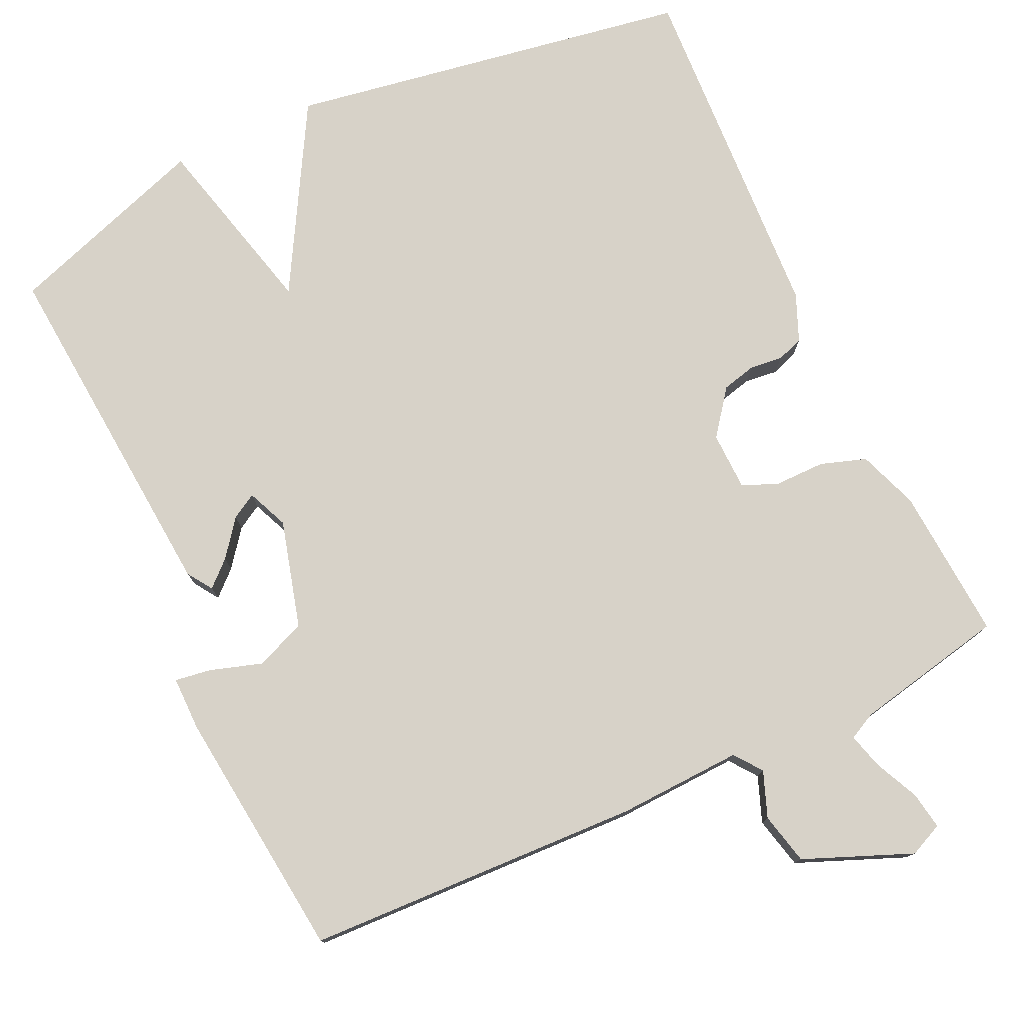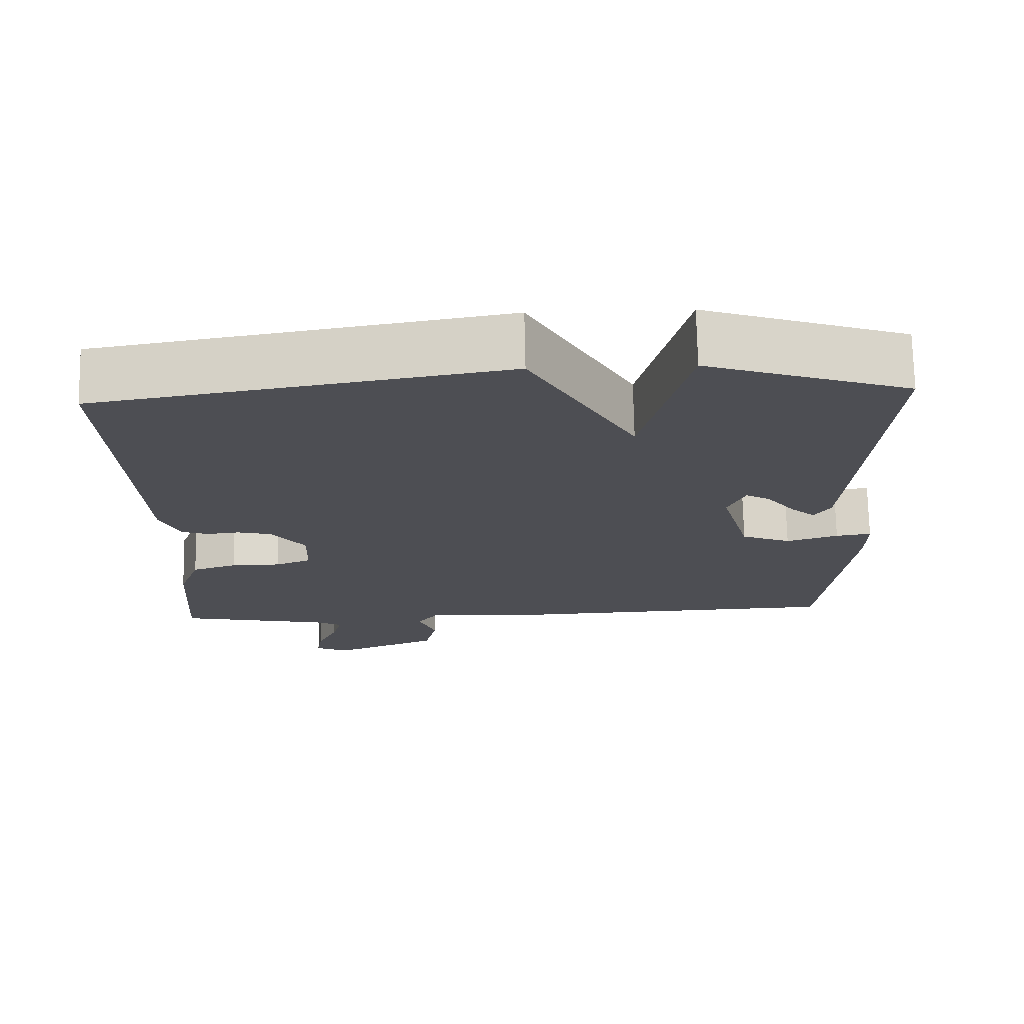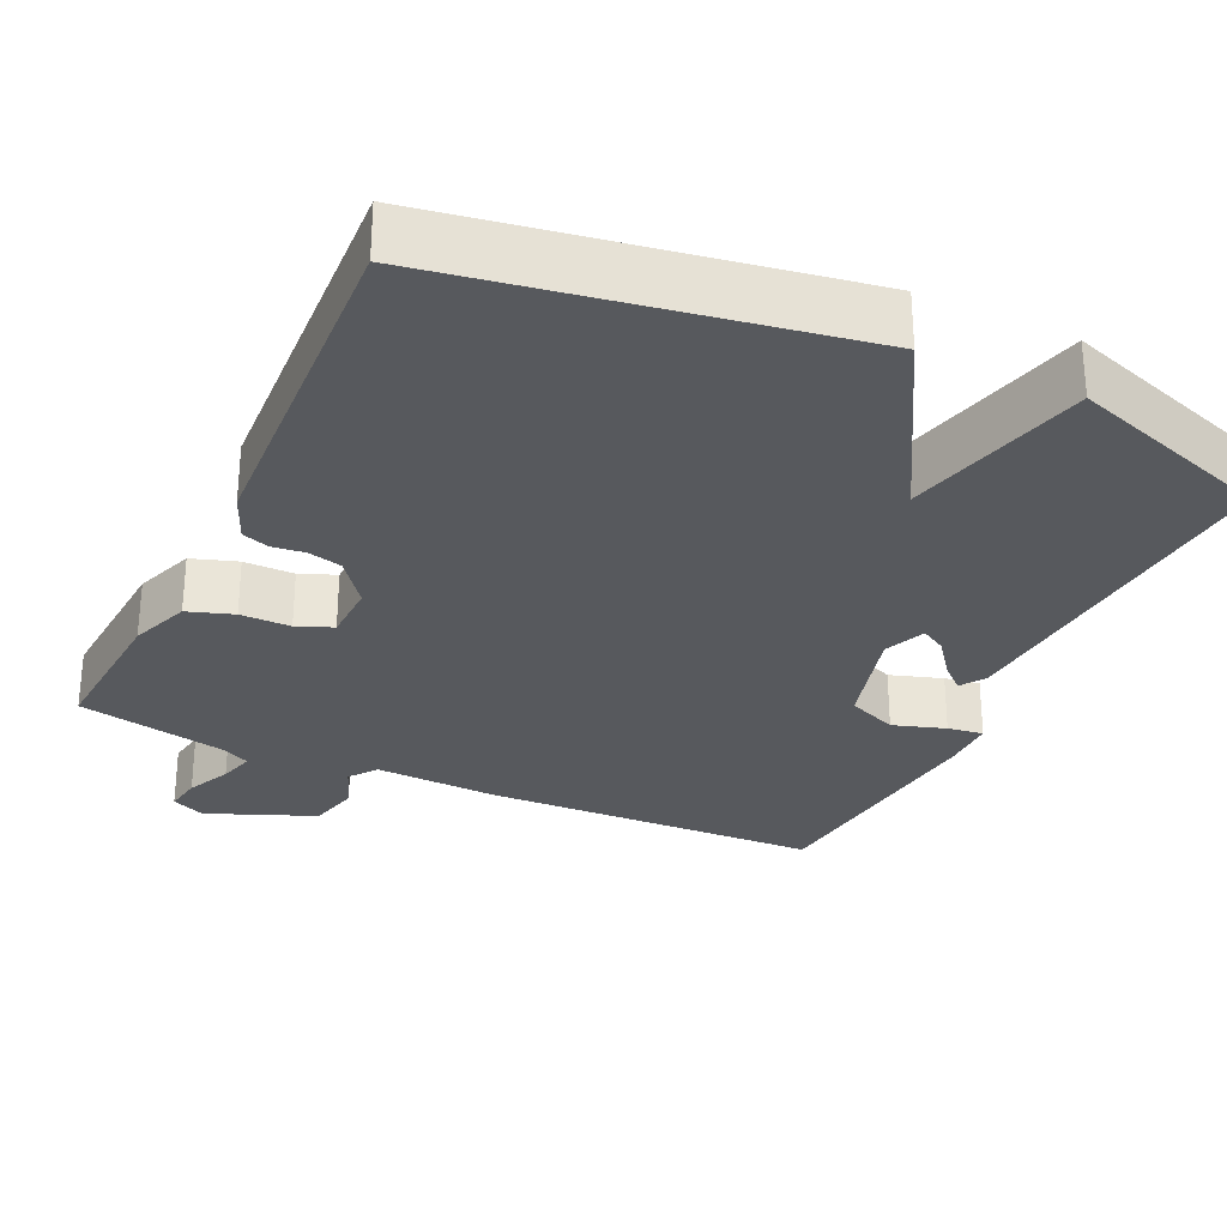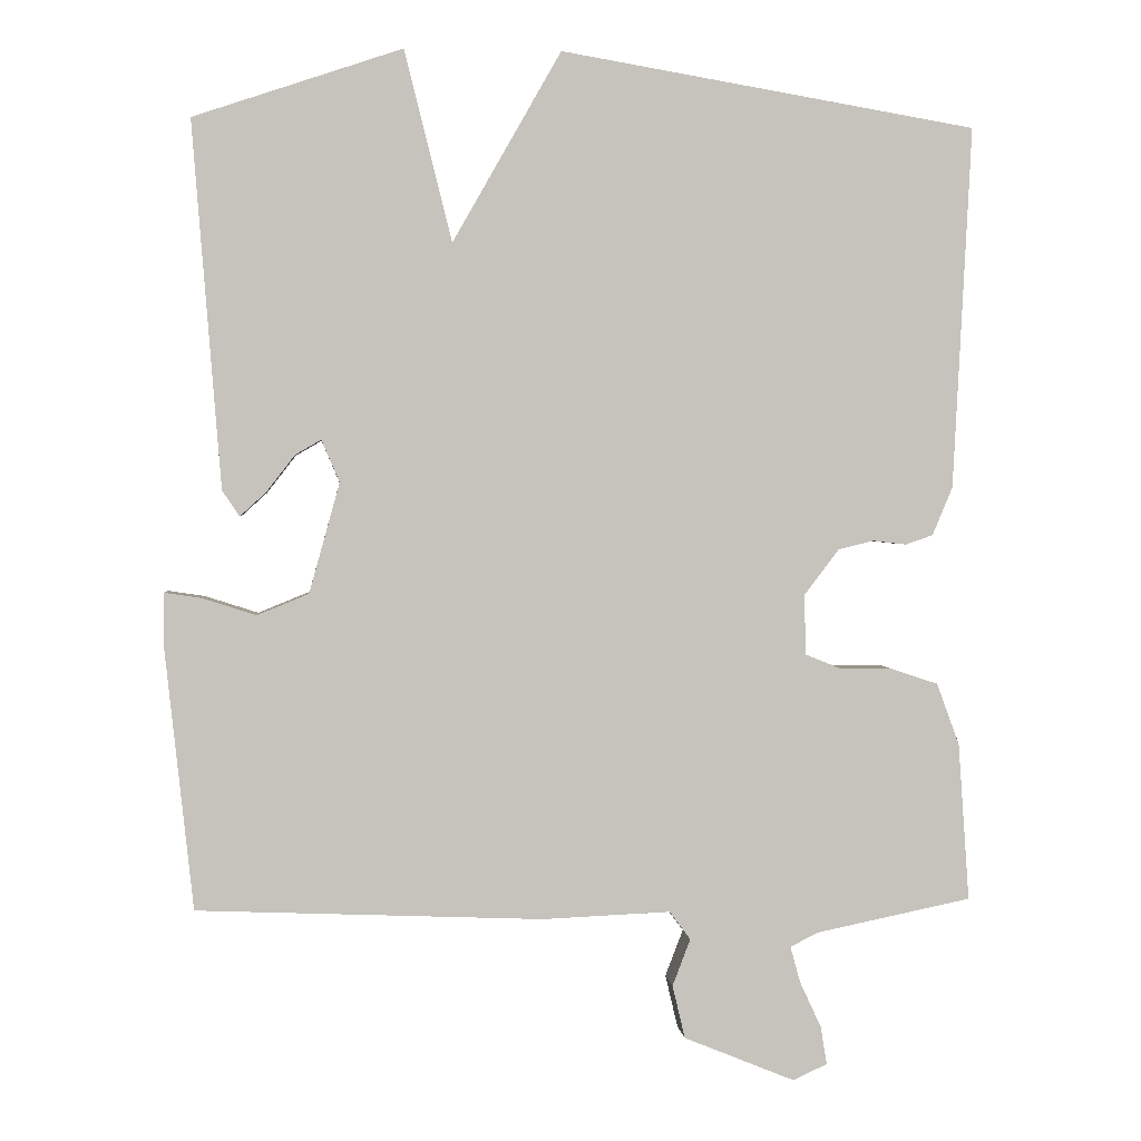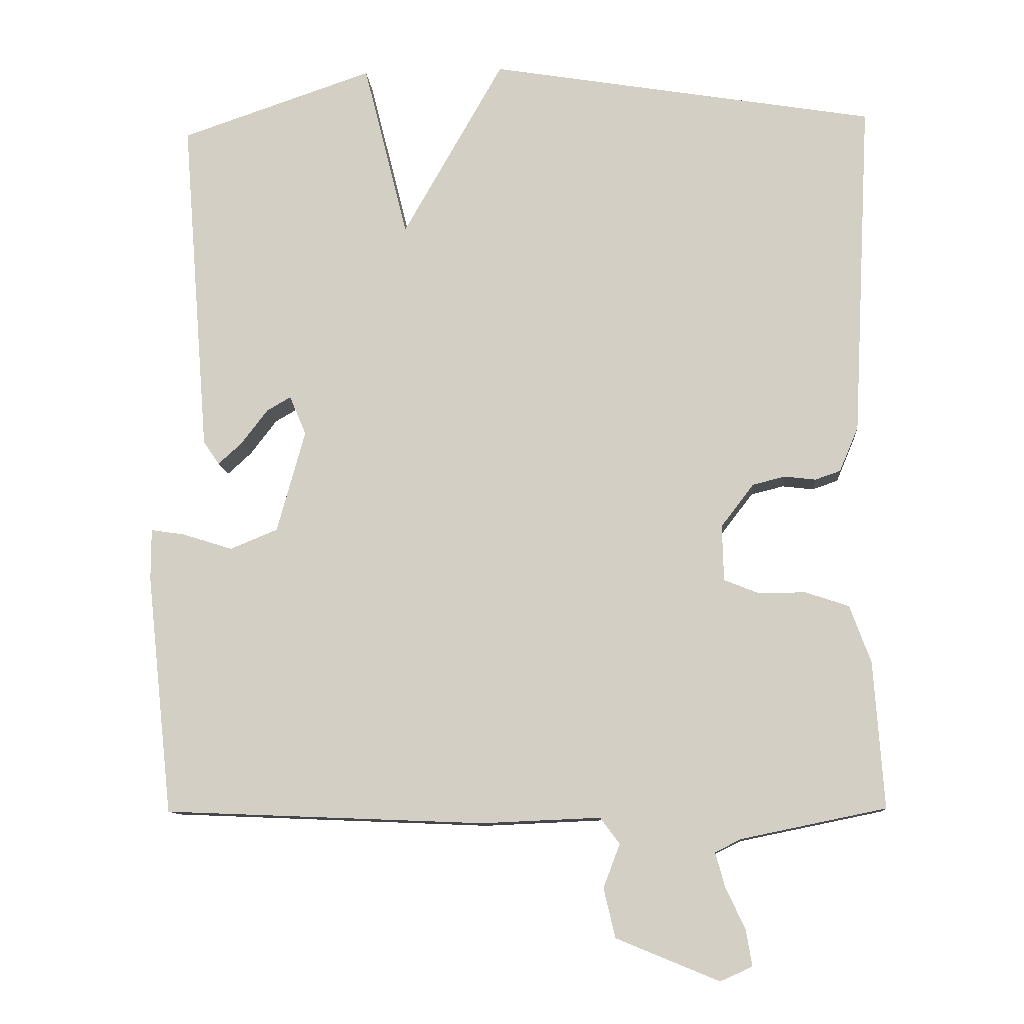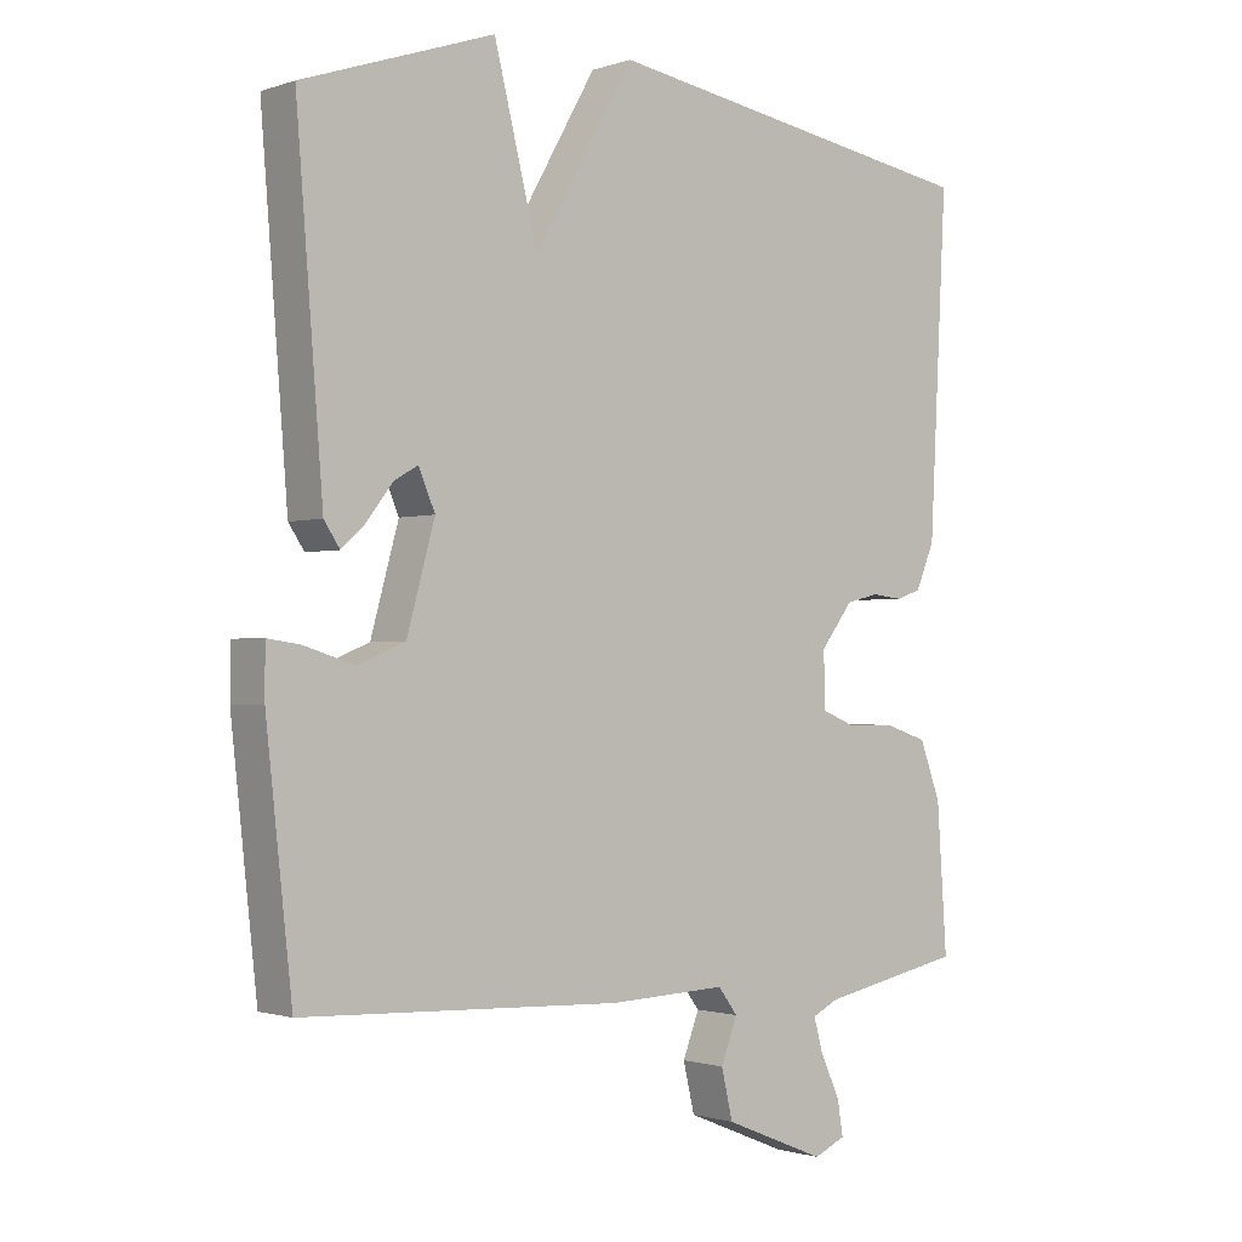
<metadata>
{"format":"obj","ext":"obj","renderer":"f3d","projection":"perspective","resolution":1024,"background":"white","views":[{"elev":77.3,"azim":154.9,"up":"+Y"},{"elev":72.5,"azim":-1.1,"up":"+Z"},{"elev":-29.1,"azim":-25.1,"up":"+Y"},{"elev":1.7,"azim":174.6,"up":"+Z"},{"elev":-10.8,"azim":-175.5,"up":"+Z"},{"elev":-1.2,"azim":140.3,"up":"+Z"}]}
</metadata>
<code>
v 0.5 0.07 0.5
v 0.463 0.07 0.032
v 0.441 0.07 -0.001
v 0.408 0.07 0.029
v 0.371 0.07 0.077
v 0.338 0.07 0.096
v 0.315 0.07 0.042
v 0.354 0.07 -0.099
v 0.42 0.07 -0.126
v 0.489 0.07 -0.104
v 0.536 0.07 -0.097
v 0.536 0.07 -0.168
v 0.5 0.07 -0.5
v 0.057 0.07 -0.518
v -0.107 0.07 -0.511
v -0.134 0.07 -0.547
v -0.111 0.07 -0.607
v -0.127 0.07 -0.675
v -0.269 0.07 -0.733
v -0.313 0.07 -0.713
v -0.305 0.07 -0.664
v -0.278 0.07 -0.606
v -0.265 0.07 -0.559
v -0.301 0.07 -0.541
v -0.5 0.07 -0.5
v -0.486 0.07 -0.298
v -0.457 0.07 -0.219
v -0.397 0.07 -0.199
v -0.331 0.07 -0.199
v -0.284 0.07 -0.18
v -0.282 0.07 -0.103
v -0.327 0.07 -0.044
v -0.372 0.07 -0.033
v -0.415 0.07 -0.038
v -0.45 0.07 -0.026
v -0.476 0.07 0.036
v -0.5 0.07 0.5
v 0.033 0.07 0.59
v 0.172 0.07 0.346
v 0.233 0.07 0.59
v 0.5 0 0.5
v 0.463 0 0.032
v 0.441 0 -0.001
v 0.408 0 0.029
v 0.371 0 0.077
v 0.338 0 0.096
v 0.315 0 0.042
v 0.354 0 -0.099
v 0.42 0 -0.126
v 0.489 0 -0.104
v 0.536 0 -0.097
v 0.536 0 -0.168
v 0.5 0 -0.5
v 0.057 0 -0.518
v -0.107 0 -0.511
v -0.134 0 -0.547
v -0.111 0 -0.607
v -0.127 0 -0.675
v -0.269 0 -0.733
v -0.313 0 -0.713
v -0.305 0 -0.664
v -0.278 0 -0.606
v -0.265 0 -0.559
v -0.301 0 -0.541
v -0.5 0 -0.5
v -0.486 0 -0.298
v -0.457 0 -0.219
v -0.397 0 -0.199
v -0.331 0 -0.199
v -0.284 0 -0.18
v -0.282 0 -0.103
v -0.327 0 -0.044
v -0.372 0 -0.033
v -0.415 0 -0.038
v -0.45 0 -0.026
v -0.476 0 0.036
v -0.5 0 0.5
v 0.033 0 0.59
v 0.172 0 0.346
v 0.233 0 0.59
f 3 4 5
f 2 3 5
f 1 2 5
f 40 1 5
f 39 40 5
f 37 38 39
f 36 37 39
f 35 36 39
f 34 35 39
f 33 34 39
f 32 33 39
f 31 32 39
f 30 31 39
f 27 28 29
f 26 27 29
f 25 26 29
f 24 25 29
f 23 24 29 30
f 20 21 22
f 19 20 22
f 18 19 22
f 17 18 22
f 16 17 22
f 15 16 22 23
f 13 14 15
f 12 13 15
f 11 12 15
f 10 11 15
f 9 10 15
f 15 23 30
f 9 15 30
f 8 9 30
f 39 5 6
f 39 6 7
f 7 8 30 39
f 45 44 43
f 45 43 42
f 45 42 41
f 45 41 80
f 45 80 79
f 79 78 77
f 79 77 76
f 79 76 75
f 79 75 74
f 79 74 73
f 79 73 72
f 79 72 71
f 79 71 70
f 69 68 67
f 69 67 66
f 69 66 65
f 69 65 64
f 70 69 64 63
f 62 61 60
f 62 60 59
f 62 59 58
f 62 58 57
f 62 57 56
f 63 62 56 55
f 55 54 53
f 55 53 52
f 55 52 51
f 55 51 50
f 55 50 49
f 70 63 55
f 70 55 49
f 70 49 48
f 46 45 79
f 47 46 79
f 79 70 48 47
f 1 41 42 2
f 2 42 43 3
f 3 43 44 4
f 4 44 45 5
f 5 45 46 6
f 6 46 47 7
f 7 47 48 8
f 8 48 49 9
f 9 49 50 10
f 10 50 51 11
f 11 51 52 12
f 12 52 53 13
f 13 53 54 14
f 14 54 55 15
f 15 55 56 16
f 16 56 57 17
f 17 57 58 18
f 18 58 59 19
f 19 59 60 20
f 20 60 61 21
f 21 61 62 22
f 22 62 63 23
f 23 63 64 24
f 24 64 65 25
f 25 65 66 26
f 26 66 67 27
f 27 67 68 28
f 28 68 69 29
f 29 69 70 30
f 30 70 71 31
f 31 71 72 32
f 32 72 73 33
f 33 73 74 34
f 34 74 75 35
f 35 75 76 36
f 36 76 77 37
f 37 77 78 38
f 38 78 79 39
f 39 79 80 40
f 40 80 41 1

</code>
